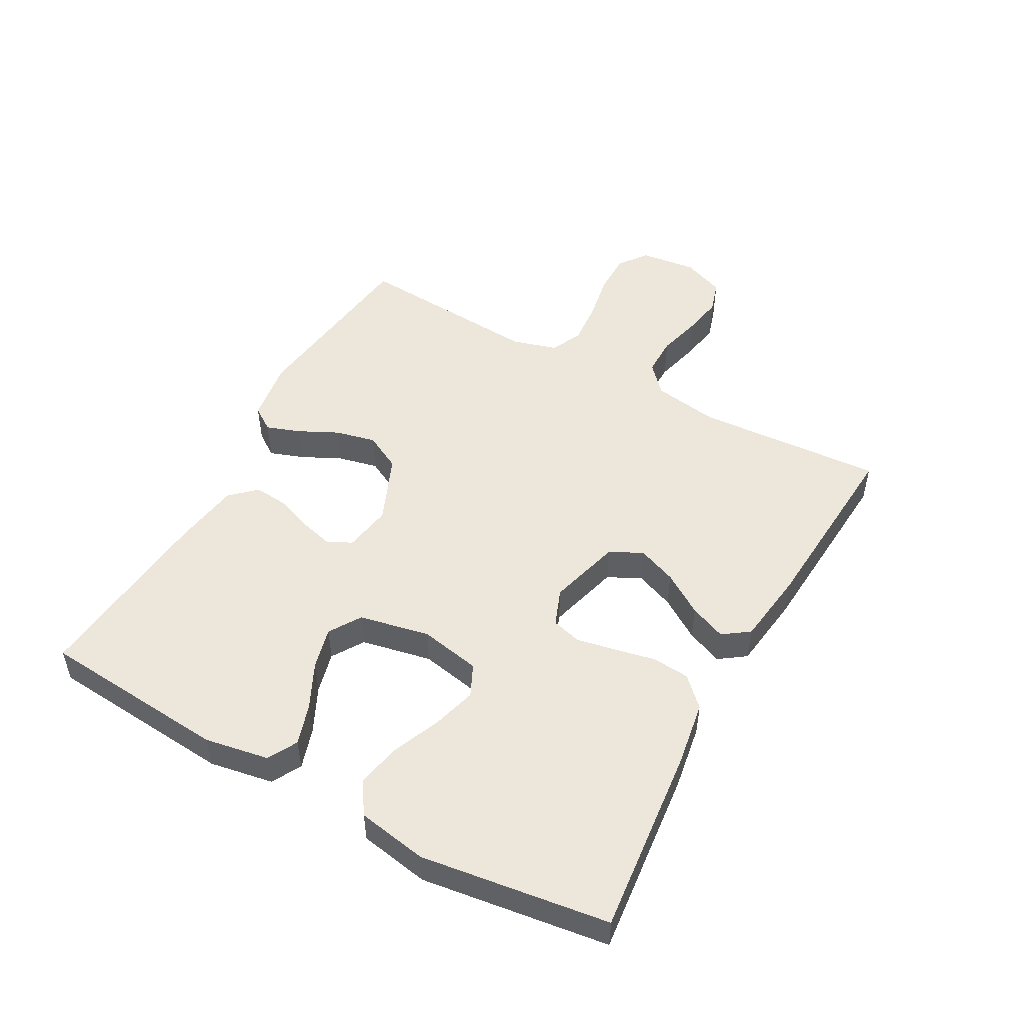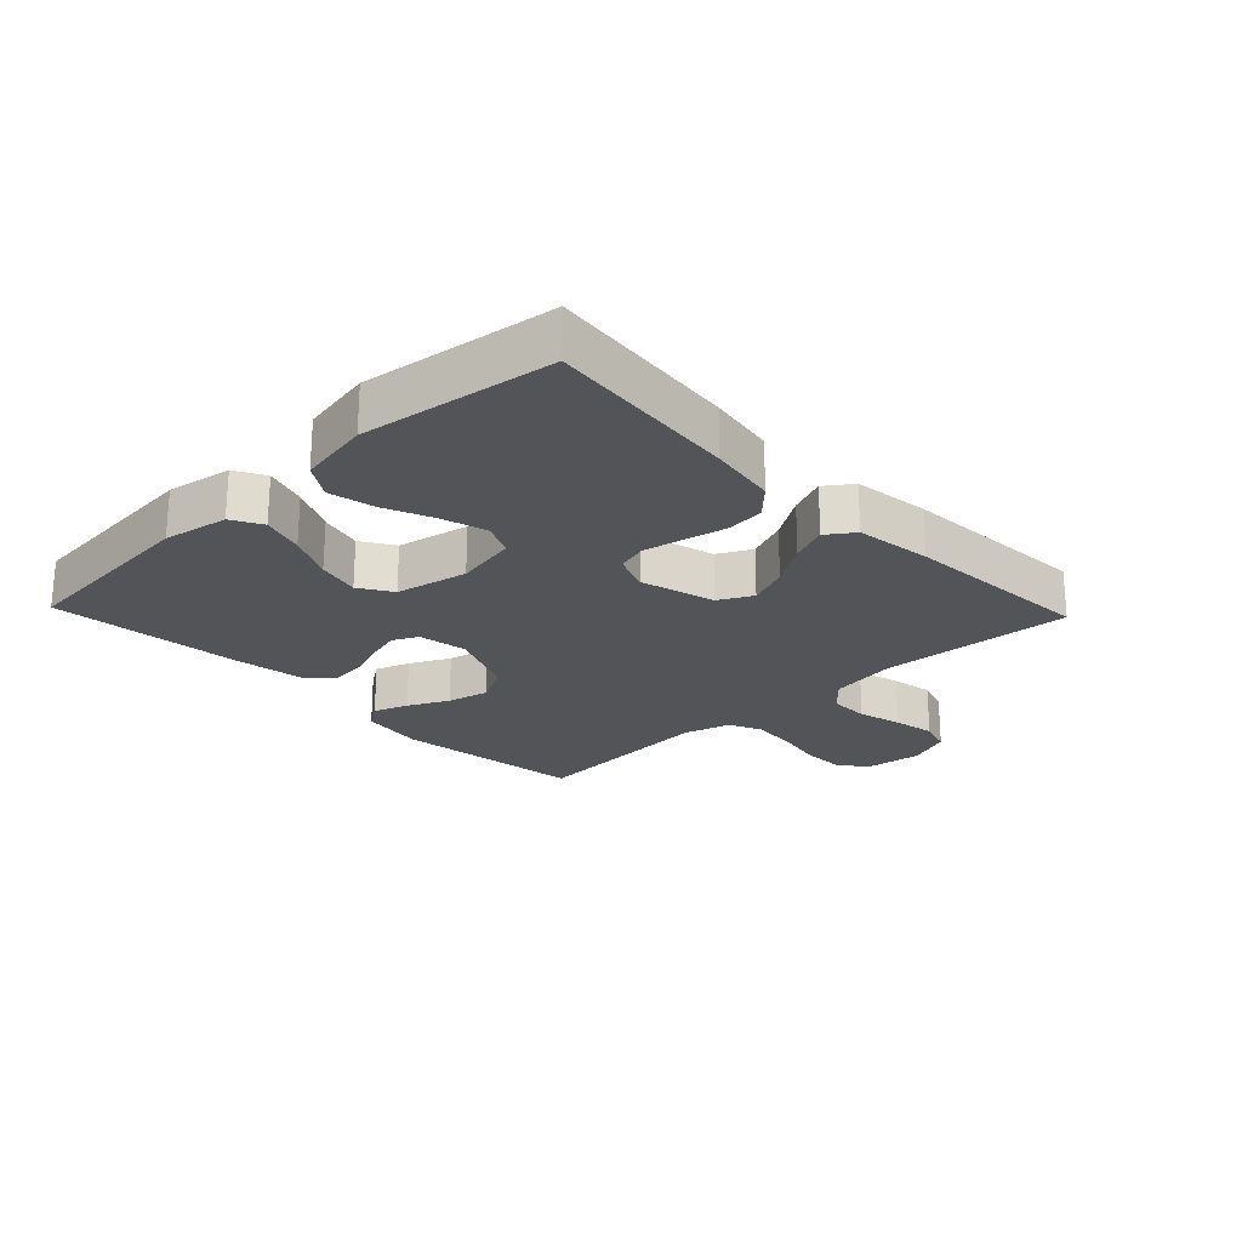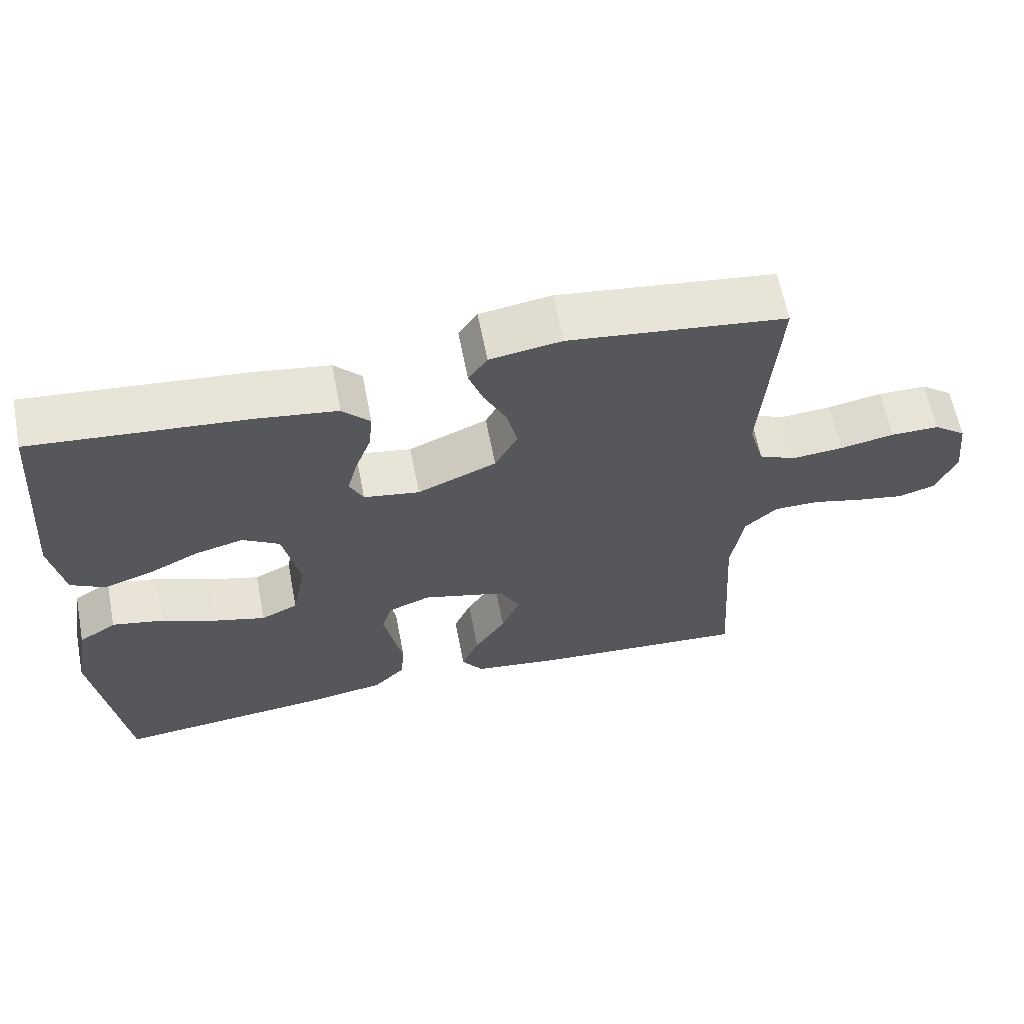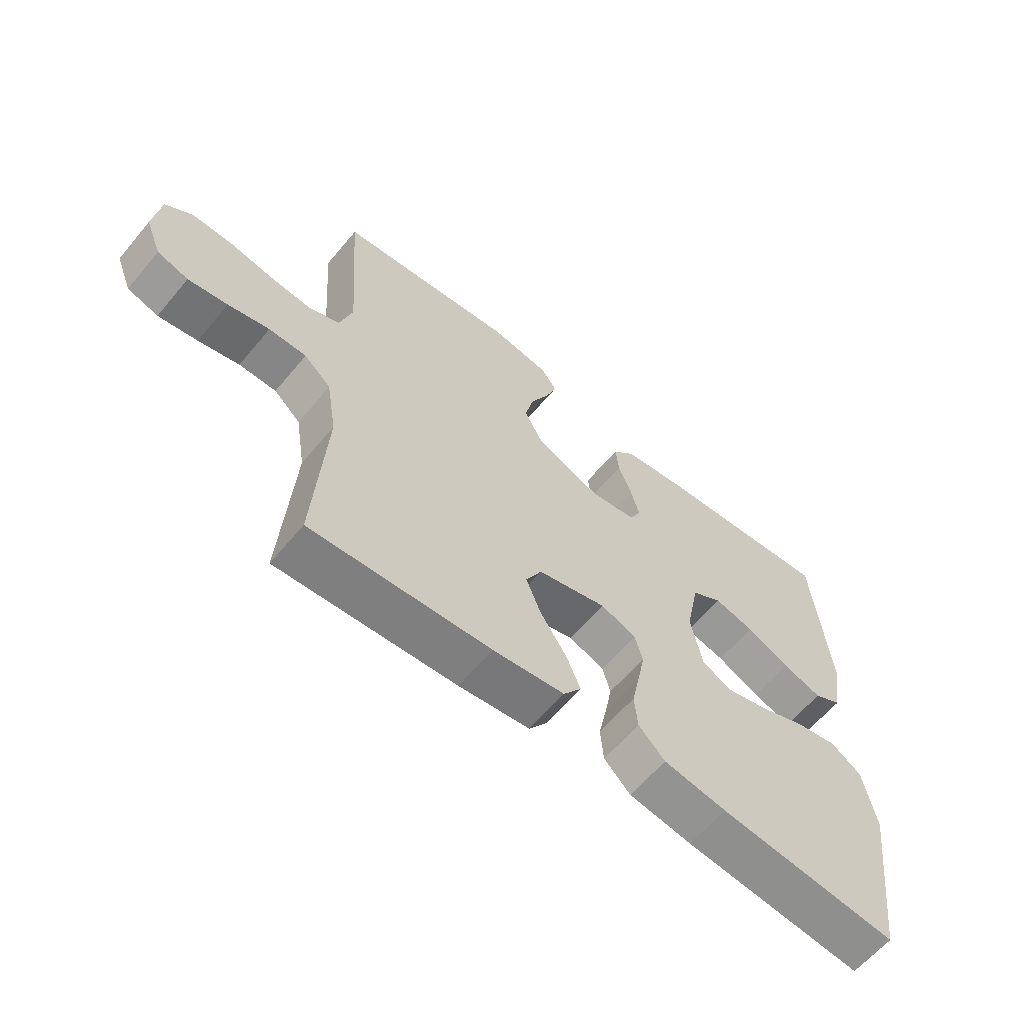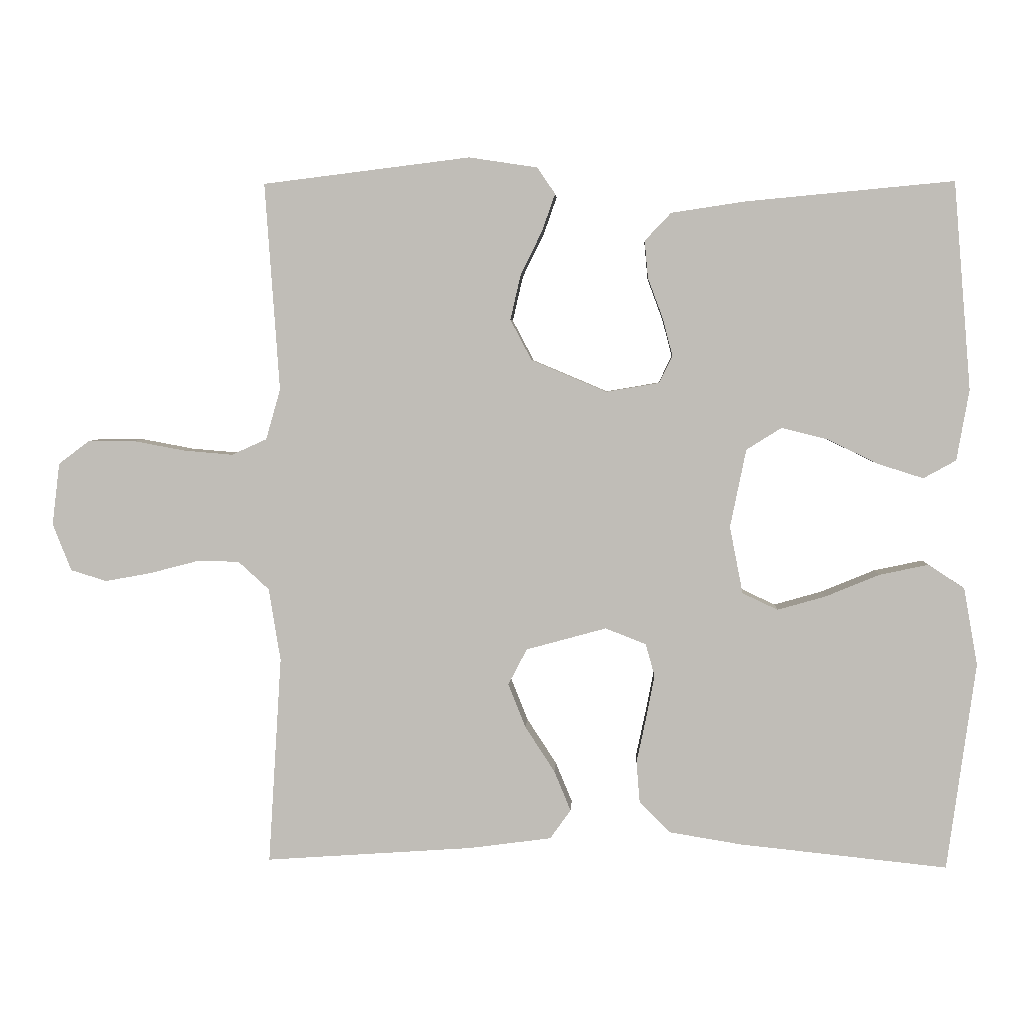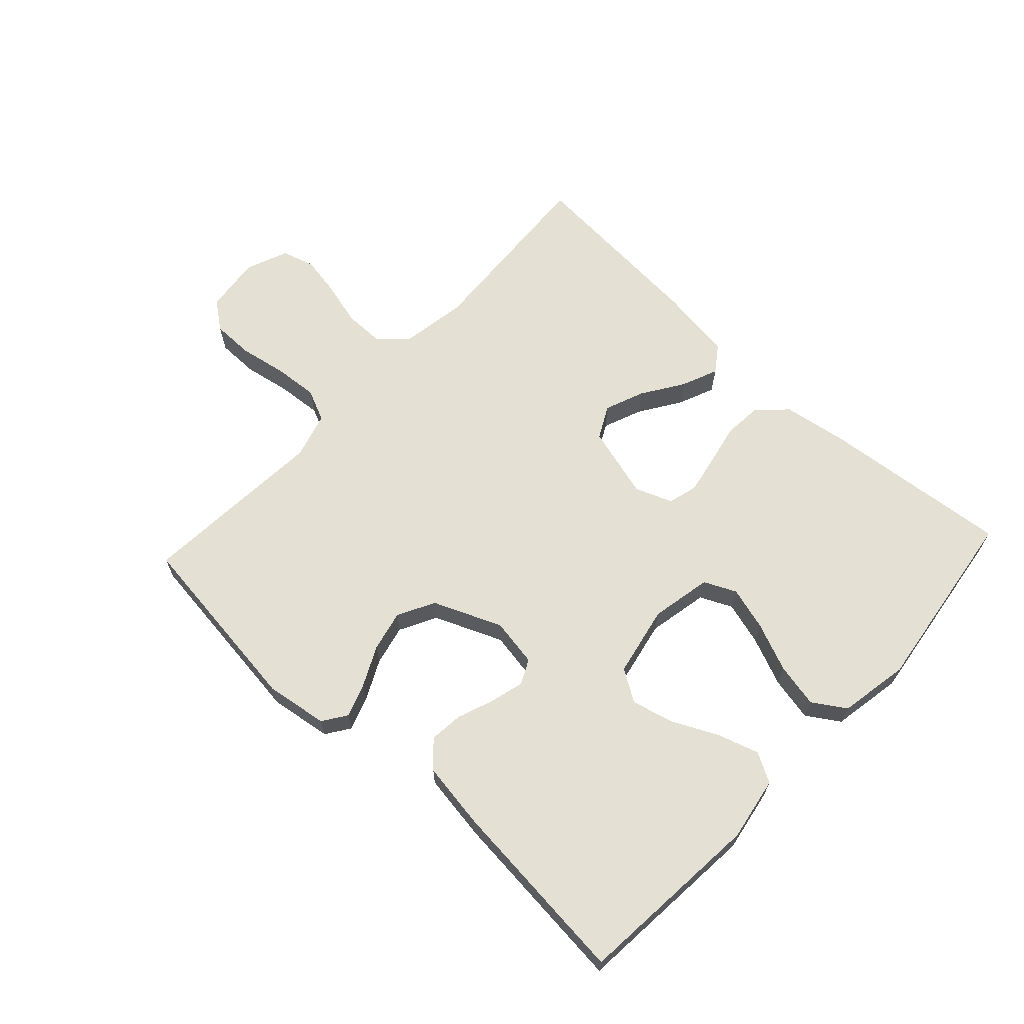
<metadata>
{"format":"obj","ext":"obj","renderer":"f3d","projection":"perspective","resolution":1024,"background":"white","views":[{"elev":50.3,"azim":118.9,"up":"+Y"},{"elev":-23.0,"azim":133.6,"up":"+Y"},{"elev":62.7,"azim":169.0,"up":"+Z"},{"elev":-62.0,"azim":-39.8,"up":"+Z"},{"elev":3.9,"azim":3.0,"up":"+Z"},{"elev":65.6,"azim":43.0,"up":"+Y"}]}
</metadata>
<code>
v -0.5 0.07 -0.5
v -0.481 0.07 -0.2
v -0.498 0.07 -0.095
v -0.543 0.07 -0.054
v -0.606 0.07 -0.054
v -0.675 0.07 -0.072
v -0.741 0.07 -0.084
v -0.793 0.07 -0.068
v -0.82 0.07 0
v -0.809 0.07 0.09
v -0.764 0.07 0.124
v -0.697 0.07 0.124
v -0.622 0.07 0.11
v -0.551 0.07 0.104
v -0.5 0.07 0.127
v -0.479 0.07 0.2
v -0.5 0.07 0.5
v -0.2 0.07 0.537
v -0.101 0.07 0.522
v -0.075 0.07 0.484
v -0.094 0.07 0.43
v -0.125 0.07 0.367
v -0.14 0.07 0.302
v -0.109 0.07 0.243
v 0 0.07 0.197
v 0.077 0.07 0.21
v 0.096 0.07 0.249
v 0.082 0.07 0.303
v 0.06 0.07 0.362
v 0.055 0.07 0.416
v 0.093 0.07 0.456
v 0.2 0.07 0.472
v 0.5 0.07 0.5
v 0.525 0.07 0.2
v 0.507 0.07 0.098
v 0.46 0.07 0.072
v 0.394 0.07 0.093
v 0.322 0.07 0.128
v 0.255 0.07 0.145
v 0.204 0.07 0.113
v 0.181 0.07 0
v 0.2 0.07 -0.097
v 0.251 0.07 -0.121
v 0.321 0.07 -0.101
v 0.398 0.07 -0.069
v 0.469 0.07 -0.054
v 0.521 0.07 -0.088
v 0.541 0.07 -0.2
v 0.5 0.07 -0.5
v 0.2 0.07 -0.469
v 0.095 0.07 -0.452
v 0.051 0.07 -0.408
v 0.046 0.07 -0.348
v 0.06 0.07 -0.282
v 0.072 0.07 -0.22
v 0.059 0.07 -0.173
v 0 0.07 -0.15
v -0.116 0.07 -0.182
v -0.143 0.07 -0.234
v -0.118 0.07 -0.297
v -0.075 0.07 -0.363
v -0.051 0.07 -0.421
v -0.081 0.07 -0.463
v -0.2 0.07 -0.479
v -0.5 0 -0.5
v -0.481 0 -0.2
v -0.498 0 -0.095
v -0.543 0 -0.054
v -0.606 0 -0.054
v -0.675 0 -0.072
v -0.741 0 -0.084
v -0.793 0 -0.068
v -0.82 0 0
v -0.809 0 0.09
v -0.764 0 0.124
v -0.697 0 0.124
v -0.622 0 0.11
v -0.551 0 0.104
v -0.5 0 0.127
v -0.479 0 0.2
v -0.5 0 0.5
v -0.2 0 0.537
v -0.101 0 0.522
v -0.075 0 0.484
v -0.094 0 0.43
v -0.125 0 0.367
v -0.14 0 0.302
v -0.109 0 0.243
v 0 0 0.197
v 0.077 0 0.21
v 0.096 0 0.249
v 0.082 0 0.303
v 0.06 0 0.362
v 0.055 0 0.416
v 0.093 0 0.456
v 0.2 0 0.472
v 0.5 0 0.5
v 0.525 0 0.2
v 0.507 0 0.098
v 0.46 0 0.072
v 0.394 0 0.093
v 0.322 0 0.128
v 0.255 0 0.145
v 0.204 0 0.113
v 0.181 0 0
v 0.2 0 -0.097
v 0.251 0 -0.121
v 0.321 0 -0.101
v 0.398 0 -0.069
v 0.469 0 -0.054
v 0.521 0 -0.088
v 0.541 0 -0.2
v 0.5 0 -0.5
v 0.2 0 -0.469
v 0.095 0 -0.452
v 0.051 0 -0.408
v 0.046 0 -0.348
v 0.06 0 -0.282
v 0.072 0 -0.22
v 0.059 0 -0.173
v 0 0 -0.15
v -0.116 0 -0.182
v -0.143 0 -0.234
v -0.118 0 -0.297
v -0.075 0 -0.363
v -0.051 0 -0.421
v -0.081 0 -0.463
v -0.2 0 -0.479
f 63 64 1 2
f 60 61 62 63
f 59 60 63 2
f 58 59 2 3
f 57 58 3 4
f 51 52 53 54
f 51 54 55
f 50 51 55
f 49 50 55 56
f 47 48 49 56
f 44 45 46 47
f 43 44 47
f 35 36 37 38
f 35 38 39
f 34 35 39
f 33 34 39
f 32 33 39 40
f 28 29 30 31
f 27 28 31 32
f 19 20 21 22
f 19 22 23
f 16 17 18 19
f 15 16 19 23
f 10 11 12 13
f 10 13 14
f 9 10 14
f 8 9 14
f 5 6 7 8
f 5 8 14 15
f 43 47 56
f 42 43 56 57
f 41 42 57 4
f 27 32 40 41
f 26 27 41
f 25 26 41 4
f 5 15 23 24
f 4 5 24 25
f 66 65 128 127
f 127 126 125 124
f 66 127 124 123
f 67 66 123 122
f 68 67 122 121
f 118 117 116 115
f 119 118 115
f 119 115 114
f 120 119 114 113
f 120 113 112 111
f 111 110 109 108
f 111 108 107
f 102 101 100 99
f 103 102 99
f 103 99 98
f 103 98 97
f 104 103 97 96
f 95 94 93 92
f 96 95 92 91
f 86 85 84 83
f 87 86 83
f 83 82 81 80
f 87 83 80 79
f 77 76 75 74
f 78 77 74
f 78 74 73
f 78 73 72
f 72 71 70 69
f 79 78 72 69
f 120 111 107
f 121 120 107 106
f 68 121 106 105
f 105 104 96 91
f 105 91 90
f 68 105 90 89
f 88 87 79 69
f 89 88 69 68
f 1 65 66 2
f 2 66 67 3
f 3 67 68 4
f 4 68 69 5
f 5 69 70 6
f 6 70 71 7
f 7 71 72 8
f 8 72 73 9
f 9 73 74 10
f 10 74 75 11
f 11 75 76 12
f 12 76 77 13
f 13 77 78 14
f 14 78 79 15
f 15 79 80 16
f 16 80 81 17
f 17 81 82 18
f 18 82 83 19
f 19 83 84 20
f 20 84 85 21
f 21 85 86 22
f 22 86 87 23
f 23 87 88 24
f 24 88 89 25
f 25 89 90 26
f 26 90 91 27
f 27 91 92 28
f 28 92 93 29
f 29 93 94 30
f 30 94 95 31
f 31 95 96 32
f 32 96 97 33
f 33 97 98 34
f 34 98 99 35
f 35 99 100 36
f 36 100 101 37
f 37 101 102 38
f 38 102 103 39
f 39 103 104 40
f 40 104 105 41
f 41 105 106 42
f 42 106 107 43
f 43 107 108 44
f 44 108 109 45
f 45 109 110 46
f 46 110 111 47
f 47 111 112 48
f 48 112 113 49
f 49 113 114 50
f 50 114 115 51
f 51 115 116 52
f 52 116 117 53
f 53 117 118 54
f 54 118 119 55
f 55 119 120 56
f 56 120 121 57
f 57 121 122 58
f 58 122 123 59
f 59 123 124 60
f 60 124 125 61
f 61 125 126 62
f 62 126 127 63
f 63 127 128 64
f 64 128 65 1

</code>
